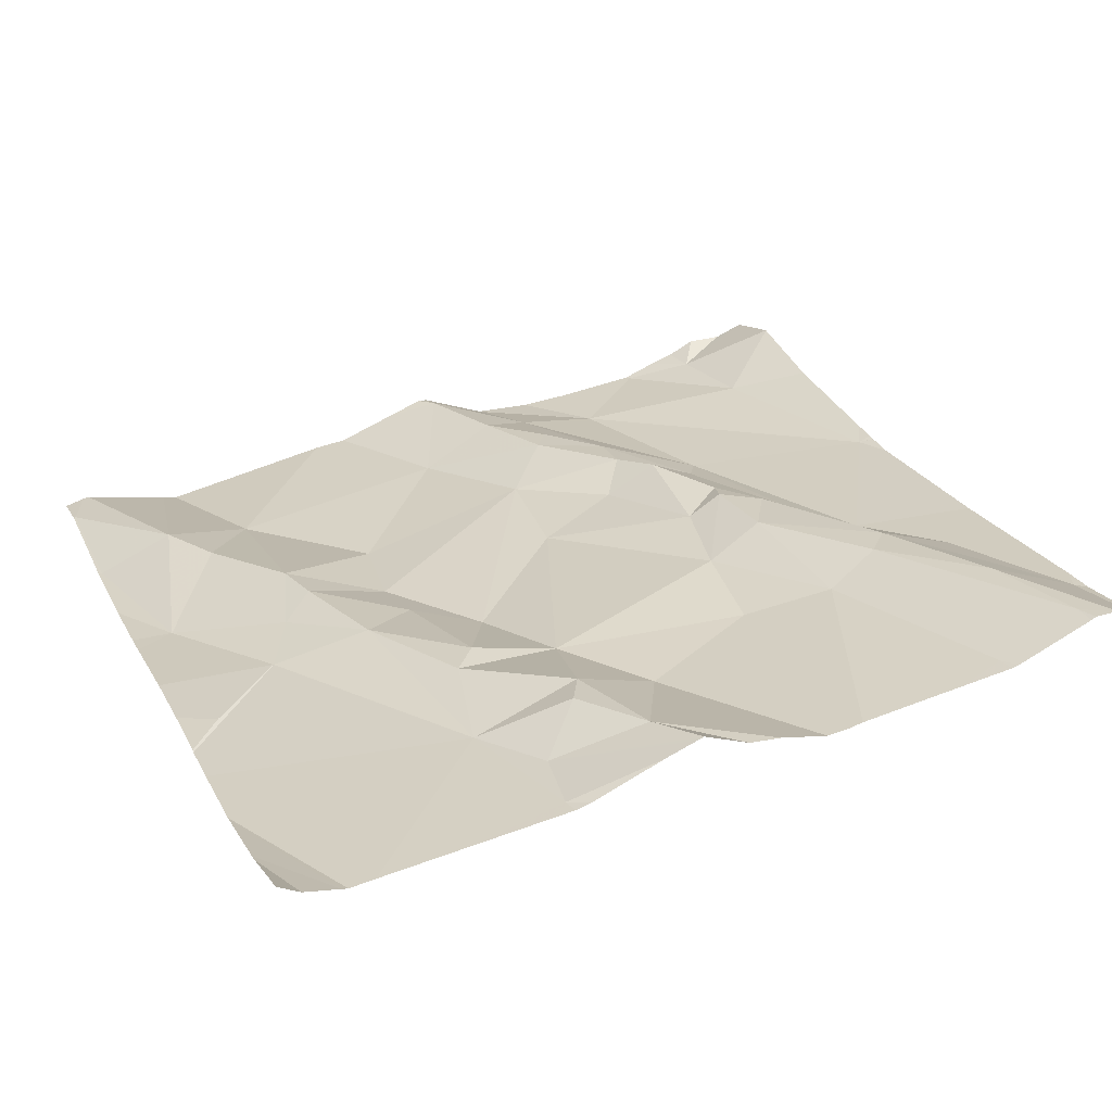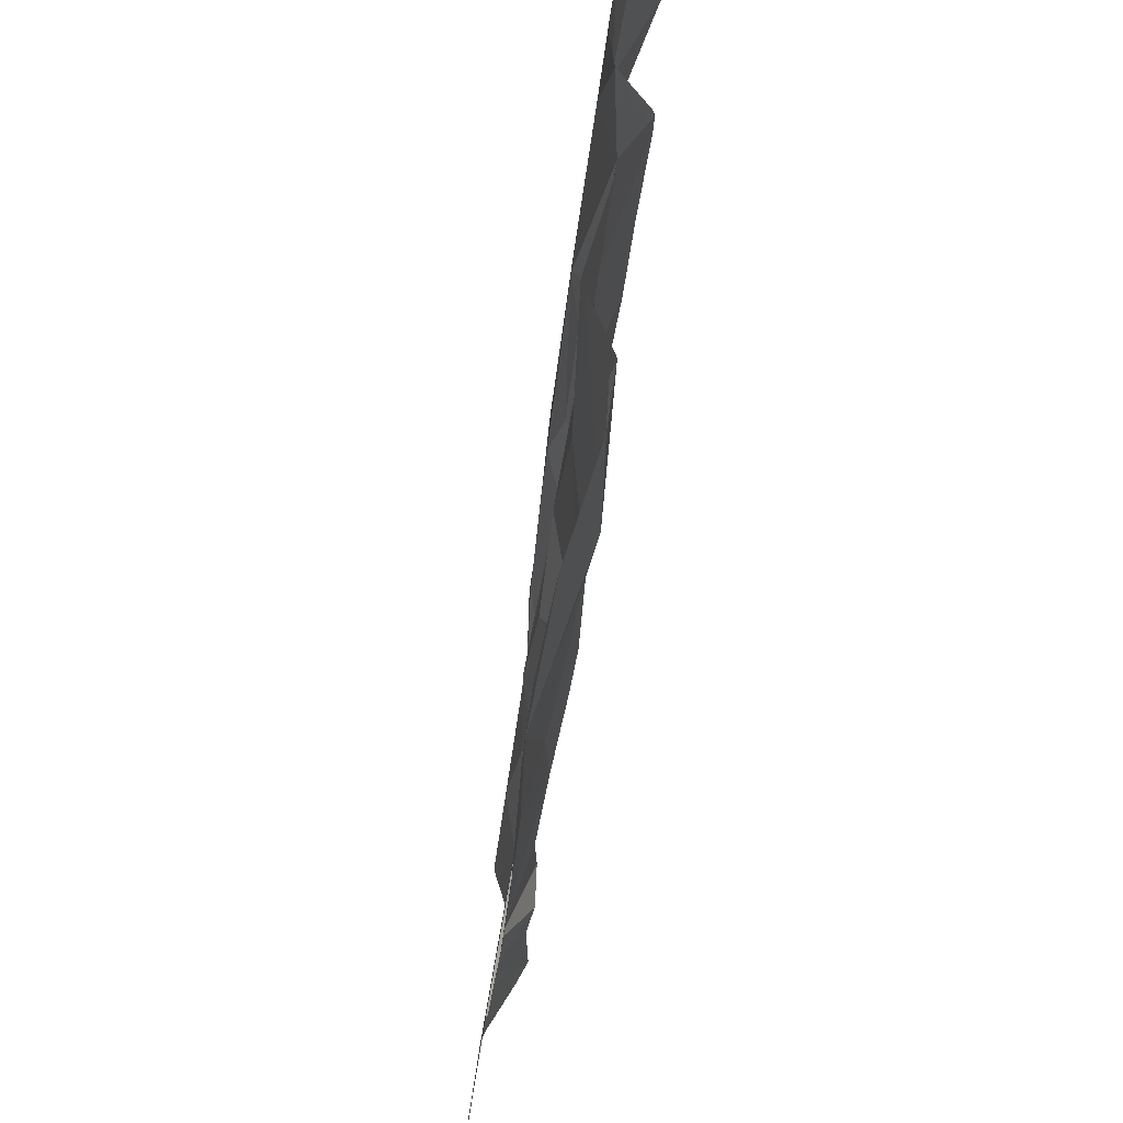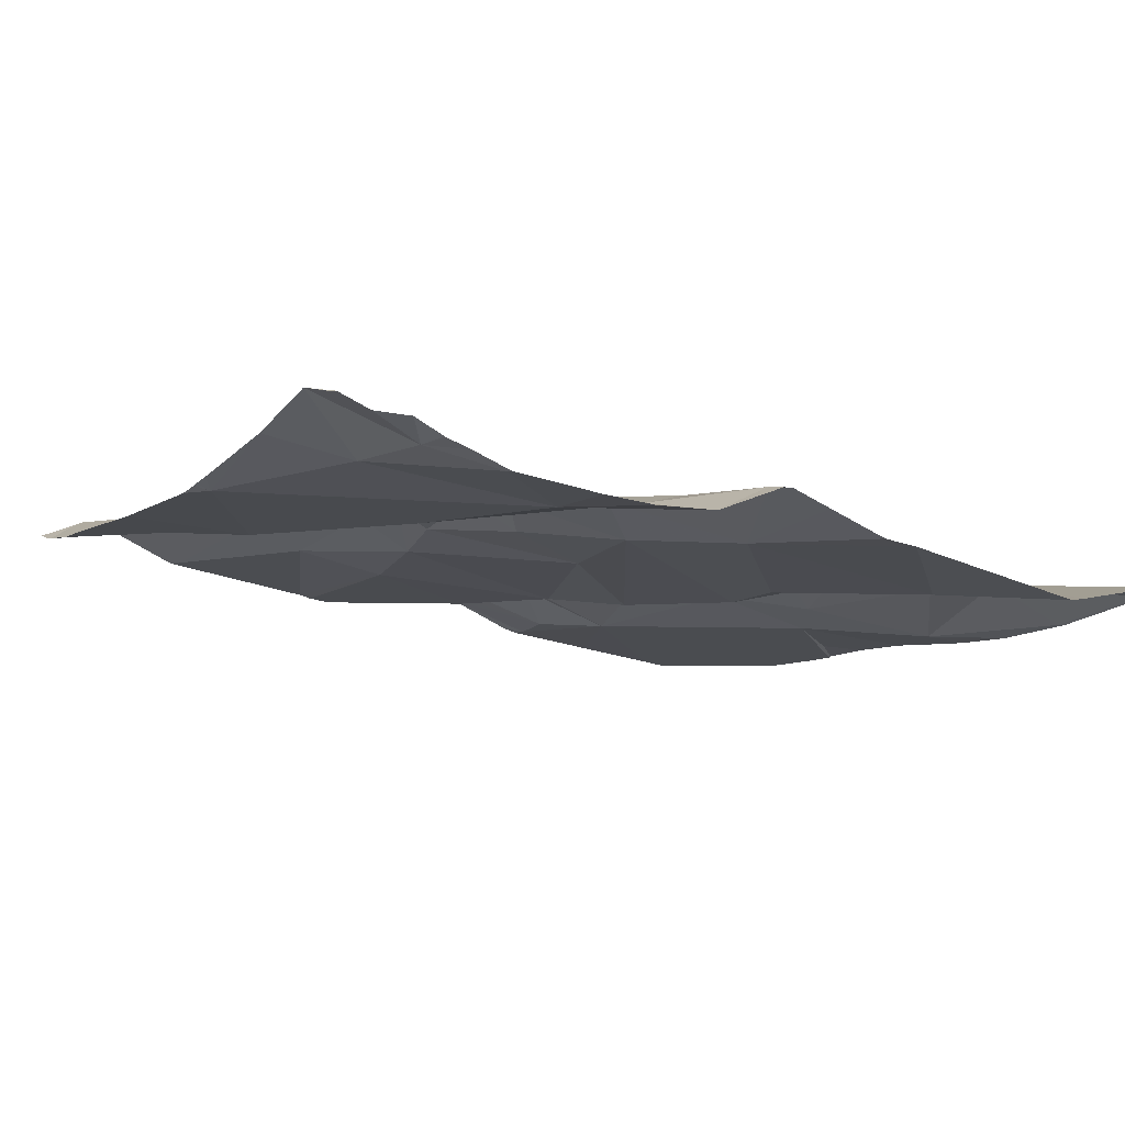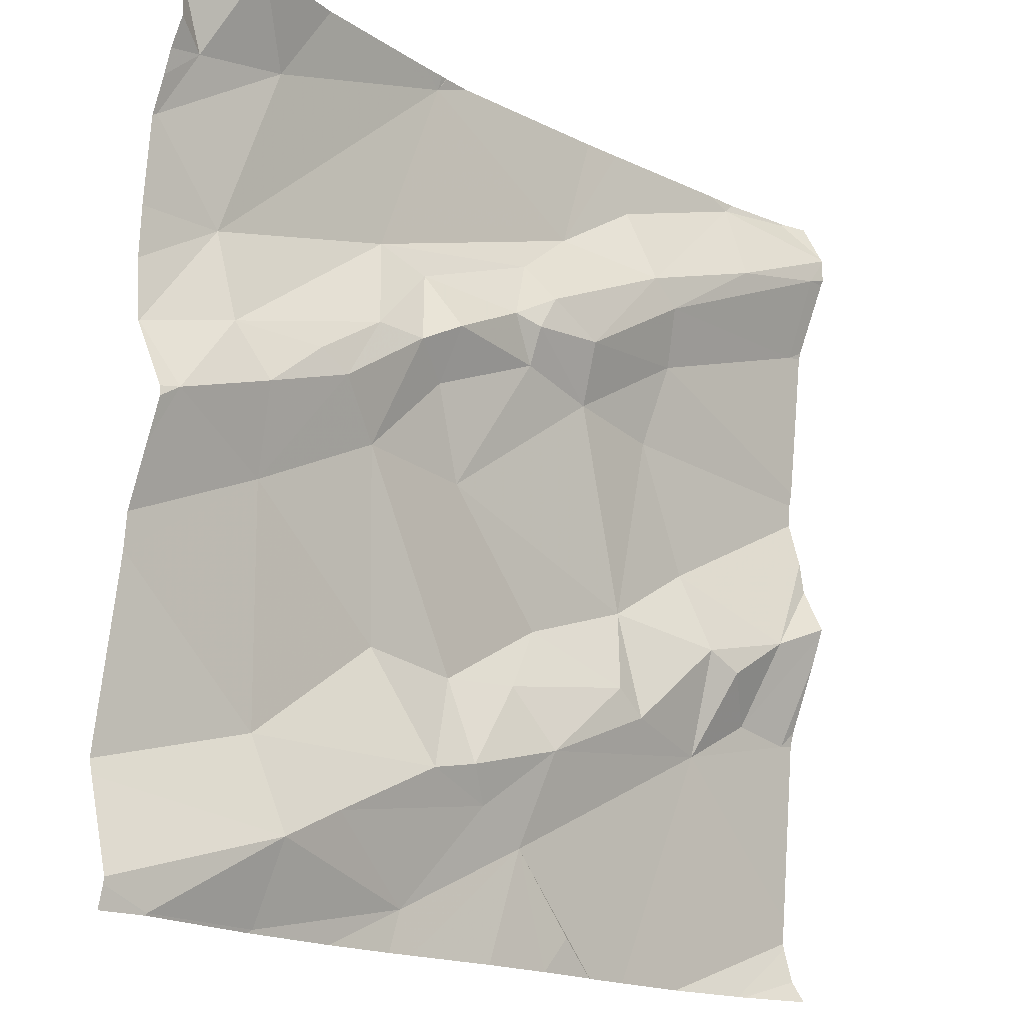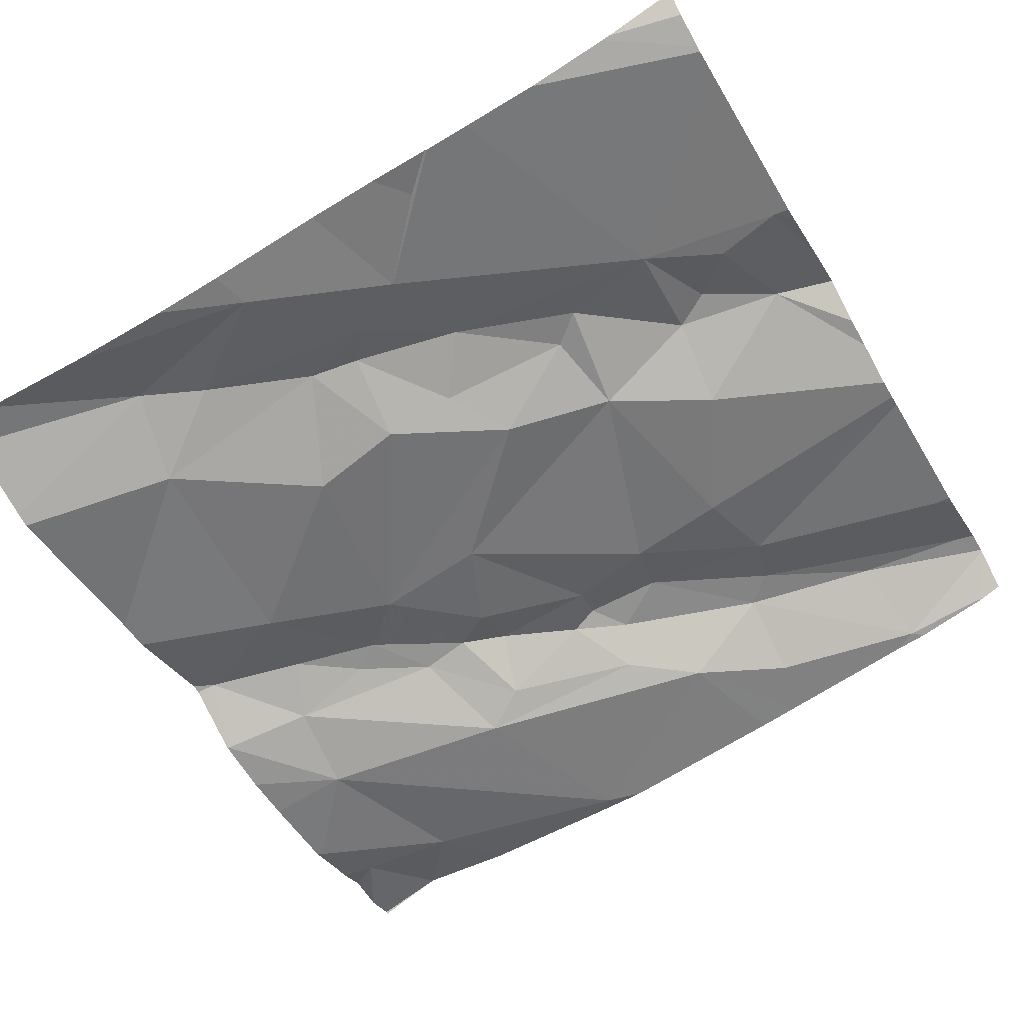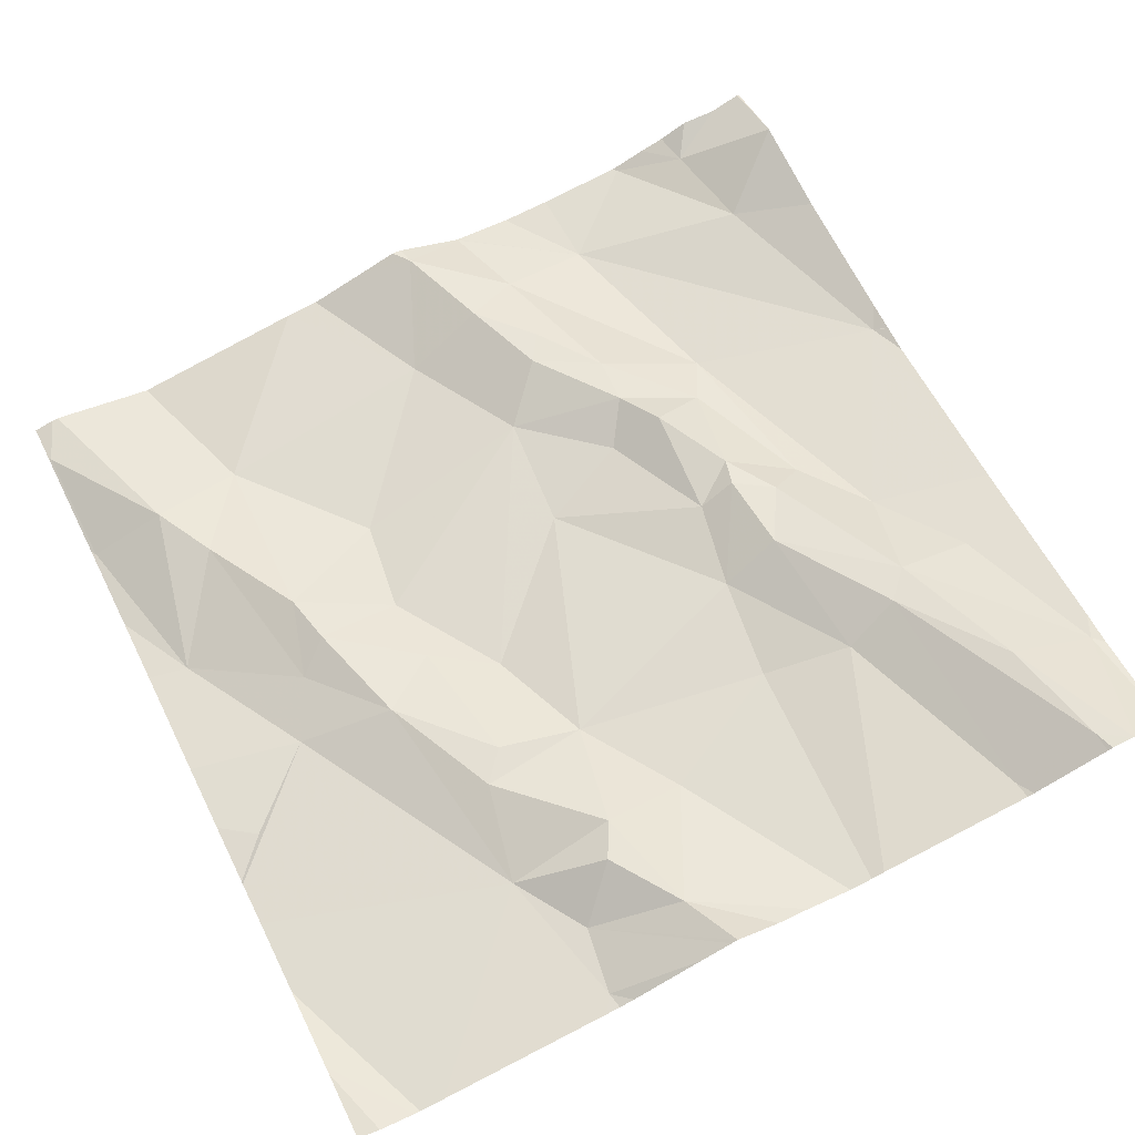
<metadata>
{"format":"obj","ext":"obj","renderer":"f3d","projection":"perspective","resolution":1024,"background":"white","views":[{"elev":33.7,"azim":67.4,"up":"+Z"},{"elev":-56.0,"azim":-105.4,"up":"+Y"},{"elev":-16.0,"azim":-117.8,"up":"+Z"},{"elev":-18.2,"azim":-52.0,"up":"+Y"},{"elev":-57.7,"azim":29.9,"up":"+Z"},{"elev":69.1,"azim":63.4,"up":"+Z"}]}
</metadata>
<code>
v -32.46 226.8 502
v -31.91 227.6 502.2
v -32.2 226.8 502.1
v -32.56 226.8 502
v -32.66 226.8 502
v -31.98 226.8 502.1
v -31.92 227.7 502.2
v -32.67 226.8 502
v -32.8 226.8 502
v -31.92 227.8 502.2
v -32.15 226.8 502.1
v -32.21 226.8 502.1
v -31.91 227.1 502.1
v -32.36 226.8 502.1
v -32.8 226.8 502
v -32.28 226.8 502.1
v -32.85 226.8 502
v -32.48 227.4 502.1
v -32.56 227.3 502.1
v -32.7 227.3 502
v -32.53 227.1 502
v -31.89 227 502.1
v -32.43 227.1 502.1
v -32.84 227.6 502
v -32.81 227.7 502
v -32.47 226.9 502
v -31.89 227.8 502.2
v -32.82 227.3 502.1
v -32.75 227.4 502
v -32.7 227.7 502.1
v -31.98 227.1 502.1
v -32.07 227.1 502.1
v -32.03 227.2 502.2
v -32.19 227.2 502.1
v -32.44 227.3 502.1
v -32.18 227.7 502.1
v -32.02 227.8 502.2
v -32.66 227.8 502.1
v -31.91 227.8 502.2
v -32.26 227.5 502.1
v -32.13 227.5 502.1
v -32.25 226.9 502.1
v -32.31 227.2 502.1
v -31.93 227.8 502.2
v -32.68 227 502
v -31.89 227.6 502.2
v -31.89 227.7 502.2
v -32.66 226.9 502.1
v -32.32 227 502.1
v -32.3 227.1 502.1
v -32.39 227 502.1
v -32.53 227.5 502.1
v -32.5 227.6 502.1
v -32.48 227.5 502.1
v -32.21 227.2 502.1
v -32.75 227.5 502
v -31.89 227.8 502.2
v -32.42 227 502.1
v -32.48 227 502.1
v -32.62 227.4 502.1
v -32.66 227.4 502.1
v -32.72 227.4 502.1
v -31.89 227.1 502.1
v -32.66 226.8 502
v -32.59 227 502.1
v -32.8 226.8 502
v -31.89 227.6 502.2
v -31.89 227.6 502.2
v -31.89 227.1 502.1
v -32.36 227.6 502.1
v -32.34 227.6 502.1
v -31.89 227.2 502.1
v -32.17 227.1 502.1
v -32.54 227.6 502.1
v -32.58 227.5 502.1
v -32.35 227.1 502.1
v -32.84 227.4 502
v -32.28 227.7 502.1
v -32.48 227.8 502.1
v -32.36 227.5 502.1
v -32.4 227.5 502.1
v -32.04 227.7 502.2
v -32.15 227.5 502.1
v -32.18 227.6 502.2
v -32.15 227.6 502.2
v -32.48 226.8 502
v -32.05 227.8 502.2
v -31.96 227.2 502.2
v -32.28 227.5 502.1
v -32.07 227.2 502.2
v -32.77 227.8 502.1
v -32.36 227.5 502.1
v -31.89 227.7 502.2
v -32.08 227.3 502.1
v -32.85 227 502
v -32.85 226.9 502
v -32.85 227 502
v -32.85 227.2 502
v -32.85 227.3 502
v -32.85 227.3 502.1
v -32.85 227.7 502
v -32.85 227.6 502
v -32.85 227.7 502
v -32.85 227.7 502.1
v -32.85 227.8 502.1
v -32.85 227.8 502.1
v -32.85 227.5 502
v -32.85 227.2 502
v -32.85 227.3 502.1
v -32.77 227.8 502.1
v -32.47 227.8 502.1
v -32.2 227.8 502.1
v -32.85 227.4 502
v -32.85 227.4 502
v -32.85 226.9 502
v -32.85 227.5 502
v -31.89 227.7 502.2
v -31.89 227.2 502.2
v -31.89 227.3 502.2
v -31.89 227.3 502.2
v -31.89 227.7 502.2
v -31.89 227.3 502.2
v -31.89 227.5 502.2
v -31.89 227.7 502.2
v -31.89 227.4 502.2
v -31.89 226.9 502.1
v -31.89 226.9 502.1
v -31.89 226.9 502.1
v -31.89 226.9 502.1
v -31.89 227.4 502.2
v -31.89 227.4 502.2
v -32.48 227.8 502.1
v -32.06 226.8 502.1
v -31.97 226.8 502.1
v -31.9 226.8 502.1
v -32.07 226.8 502.1
v -31.89 226.8 502.1
v -32.01 227.8 502.2
v -32.25 227.8 502.1
v -32.44 227.8 502.1
v -32.51 227.8 502.1
v -32.47 227.8 502.1
v -31.92 227.8 502.2
v -32.78 227.8 502.1
v -32.85 227.8 502.1
f 7 2 67
f 143 10 39
f 142 79 140
f 137 127 135
f 136 128 11
f 135 127 134
f 141 79 132
f 134 127 6
f 120 88 31
f 19 23 43
f 19 35 18
f 140 79 139
f 58 59 51
f 23 58 76
f 19 18 52
f 133 126 128
f 24 25 101
f 119 88 120
f 19 20 21
f 54 81 53
f 20 45 21
f 79 30 56
f 19 21 23
f 79 74 78
f 25 24 30
f 4 64 5
f 29 77 28
f 28 62 29
f 25 30 91
f 105 25 110
f 112 37 87
f 57 37 121
f 31 32 13
f 88 94 90
f 89 40 41
f 33 32 31
f 33 31 88
f 43 34 35
f 31 13 118
f 34 40 35
f 84 37 36
f 78 70 71
f 139 78 112
f 40 83 41
f 49 42 12
f 55 34 43
f 56 24 102
f 26 49 51
f 50 49 32
f 98 20 108
f 50 55 76
f 138 37 44
f 95 45 97
f 48 65 45
f 35 19 43
f 16 49 14
f 51 49 50
f 60 19 52
f 53 52 54
f 80 54 18
f 75 52 53
f 26 51 65
f 73 55 50
f 24 56 30
f 118 13 72
f 58 23 59
f 23 21 59
f 58 51 50
f 19 60 20
f 60 61 62
f 60 75 61
f 20 60 62
f 56 29 74
f 111 79 142
f 45 65 59
f 49 26 1
f 65 48 26
f 21 45 59
f 48 66 64
f 20 62 28
f 117 7 47
f 71 70 81
f 32 73 50
f 75 74 29
f 74 75 53
f 54 52 18
f 20 28 99
f 50 76 58
f 114 56 116
f 79 78 139
f 70 78 74
f 81 54 80
f 56 77 29
f 18 35 80
f 35 40 80
f 48 64 26
f 79 56 74
f 38 79 141
f 109 77 113
f 46 41 123
f 32 90 73
f 81 92 71
f 37 10 44
f 121 82 124
f 82 7 117
f 82 85 7
f 123 83 125
f 82 37 84
f 2 7 85
f 128 32 11
f 132 79 111
f 15 66 115
f 125 94 131
f 2 85 41
f 36 78 84
f 41 85 89
f 83 40 34
f 90 32 33
f 87 37 138
f 88 90 33
f 80 40 92
f 34 73 90
f 34 55 73
f 120 31 122
f 51 59 65
f 22 32 129
f 74 53 70
f 53 81 70
f 40 89 92
f 78 36 112
f 81 80 92
f 83 34 94
f 82 84 85
f 55 43 76
f 90 94 34
f 66 48 96
f 71 92 89
f 94 88 130
f 23 76 43
f 61 29 62
f 29 61 75
f 75 60 52
f 85 84 89
f 32 49 3
f 78 71 84
f 84 71 89
f 9 66 15
f 95 48 45
f 96 48 95
f 47 7 93
f 97 45 98
f 69 13 63
f 11 32 3
f 98 45 20
f 99 28 100
f 72 13 69
f 100 28 109
f 57 10 37
f 101 25 103
f 102 24 101
f 6 126 133
f 103 25 104
f 112 36 37
f 39 57 27
f 104 25 106
f 22 13 32
f 106 25 105
f 14 49 1
f 107 56 102
f 63 13 22
f 108 20 99
f 110 25 91
f 109 28 77
f 8 66 9
f 93 7 67
f 8 64 66
f 15 115 17
f 67 2 68
f 38 30 79
f 113 77 114
f 46 2 41
f 114 77 56
f 1 26 86
f 115 66 96
f 68 2 46
f 116 56 107
f 121 37 82
f 122 31 118
f 3 49 12
f 16 42 49
f 123 41 83
f 91 30 38
f 124 82 117
f 125 83 94
f 127 126 6
f 12 42 16
f 5 64 8
f 44 10 143
f 133 128 136
f 129 32 128
f 4 26 64
f 130 88 119
f 39 10 57
f 131 94 130
f 86 26 4
f 144 105 110
f 145 105 144

</code>
